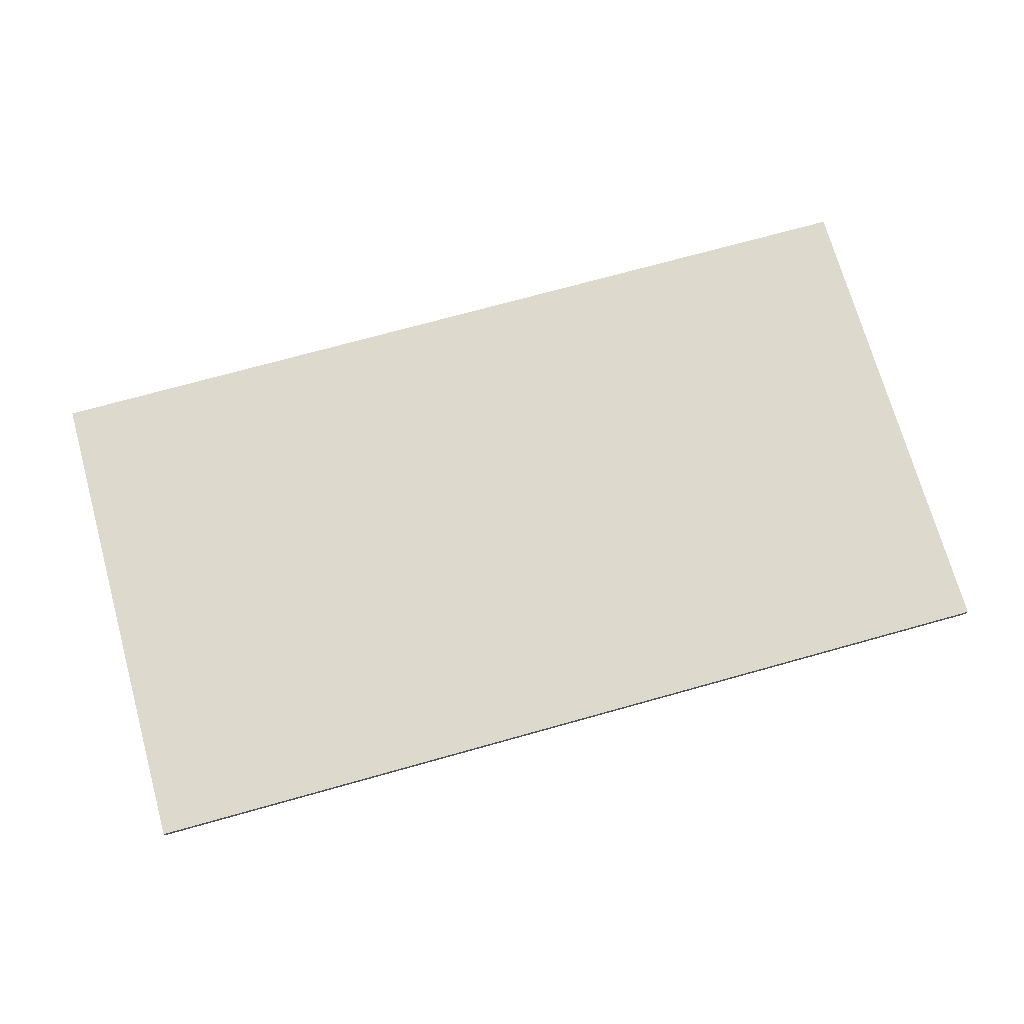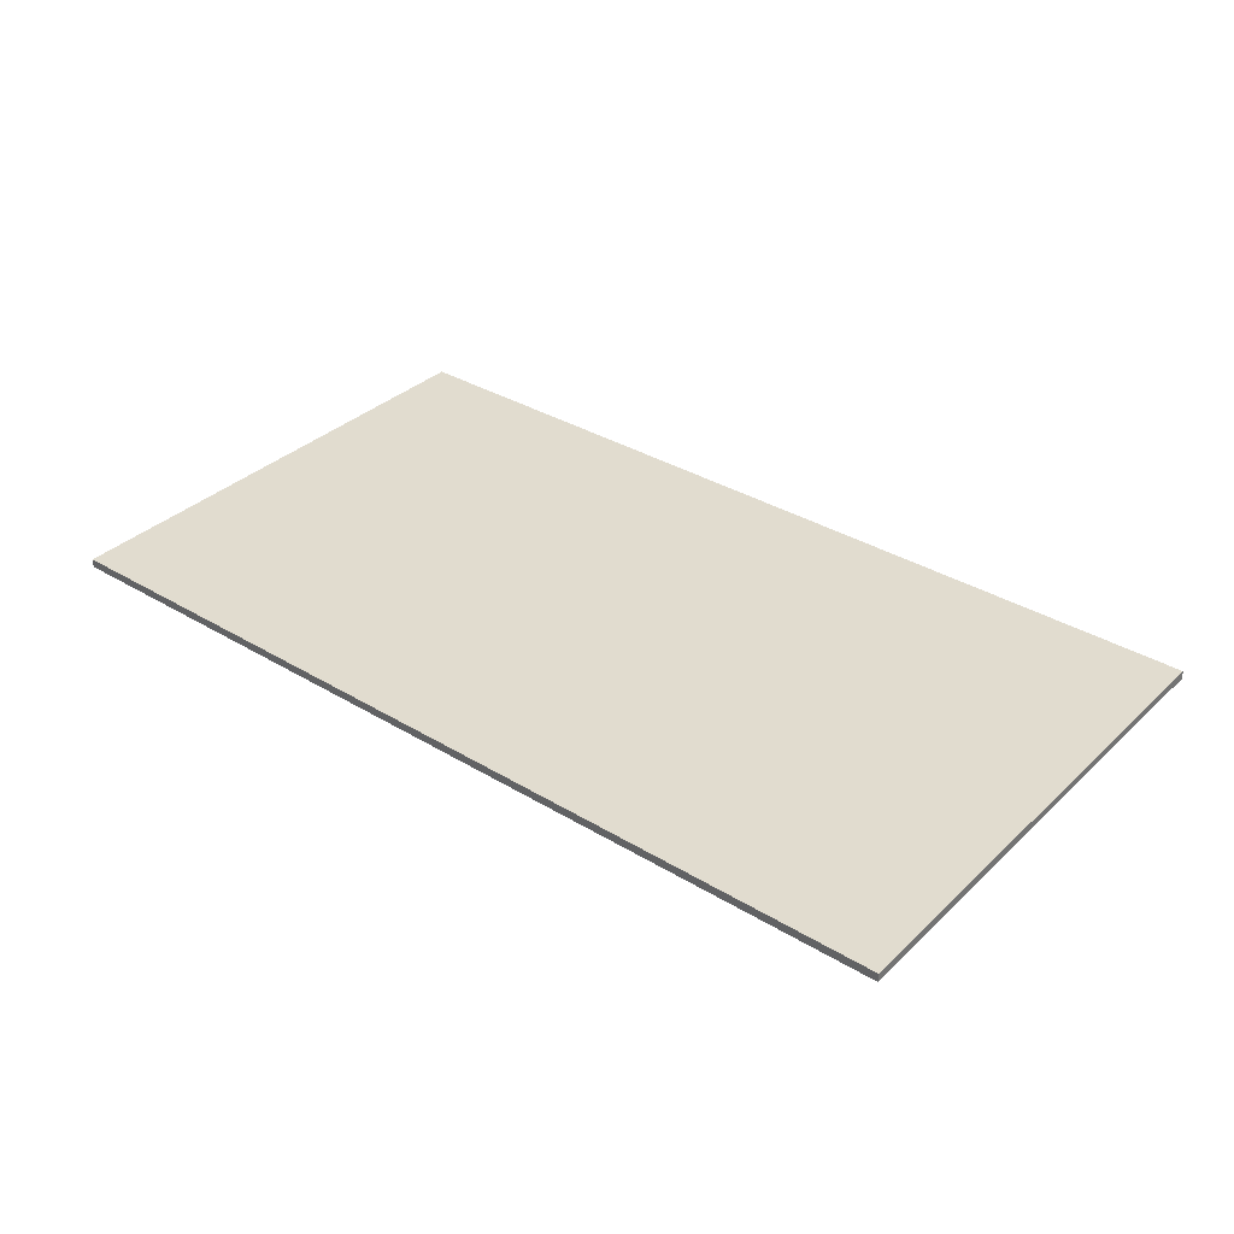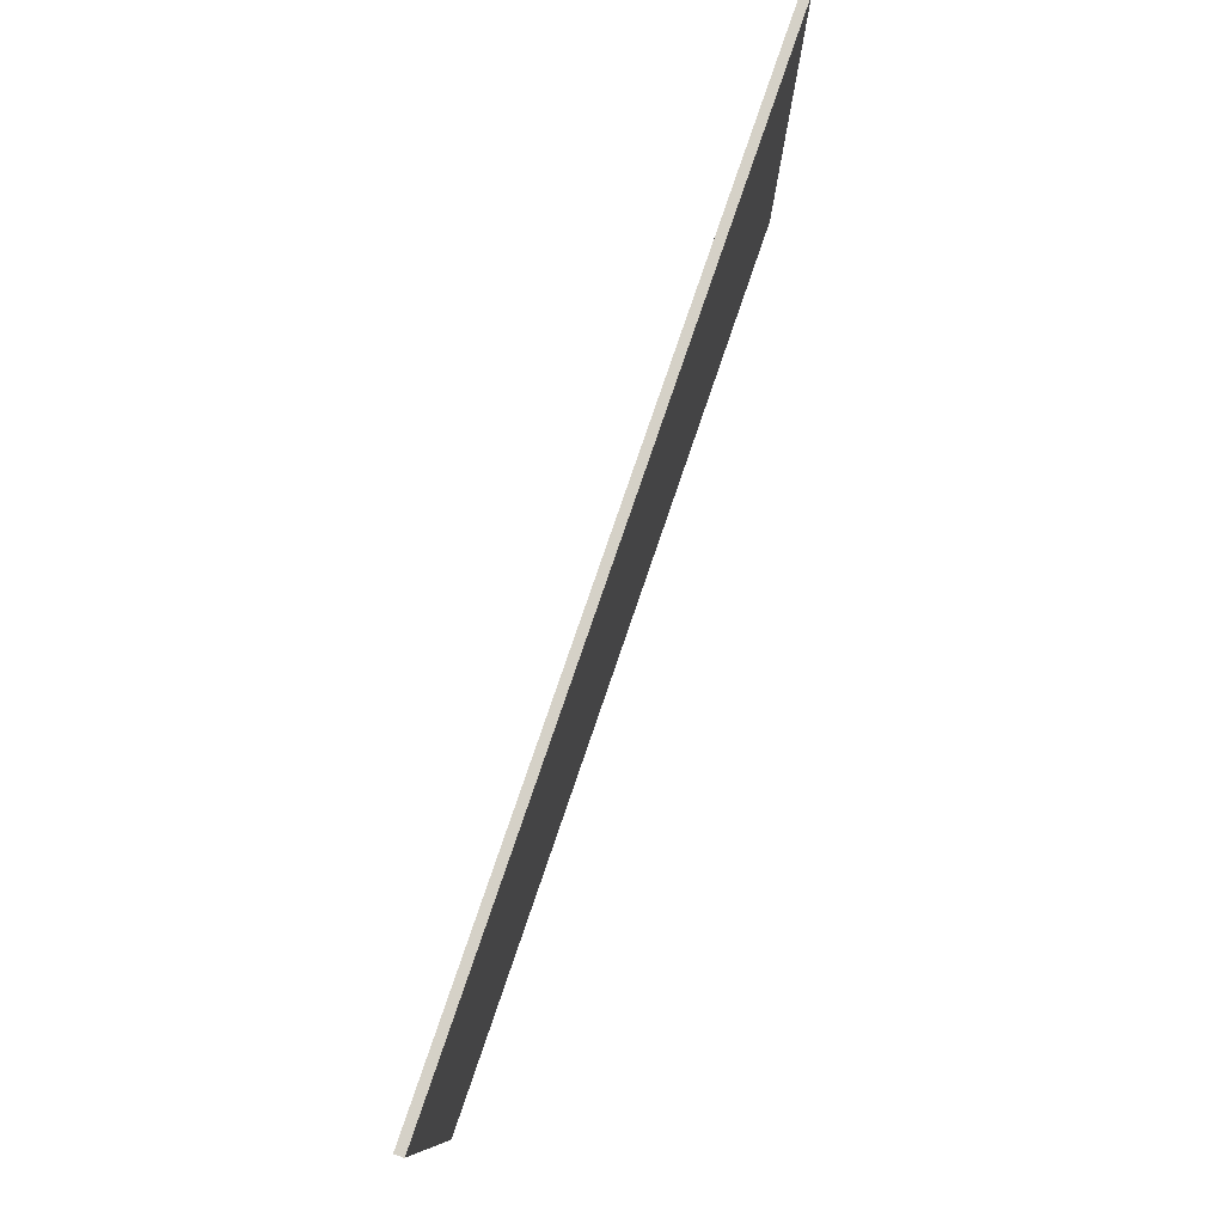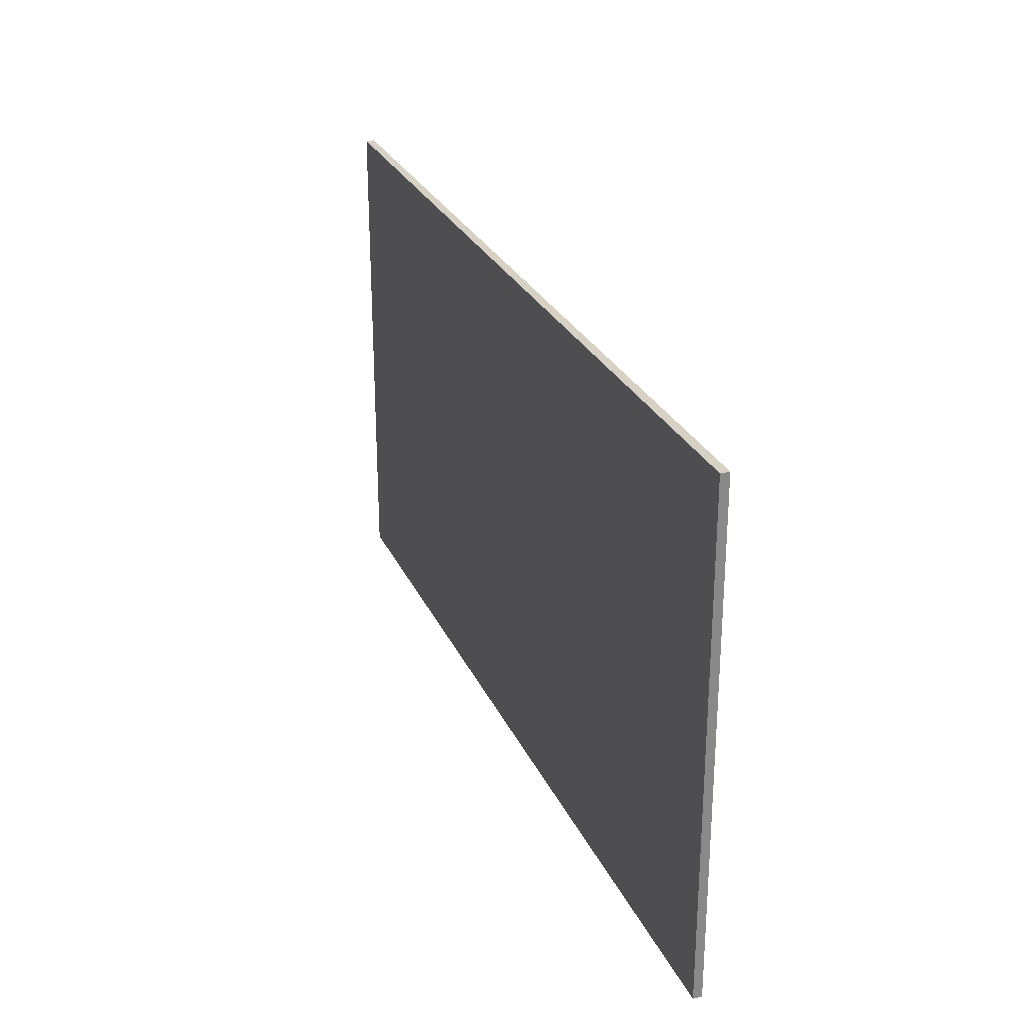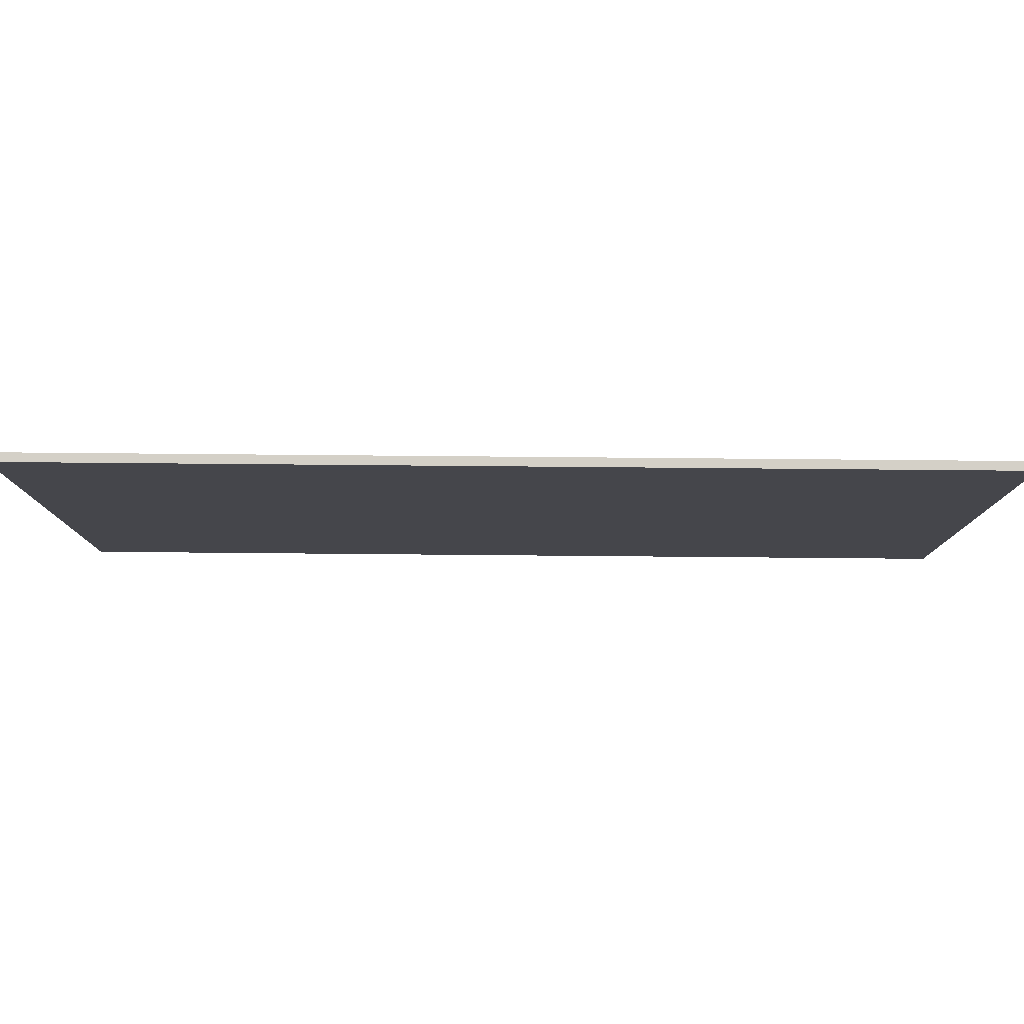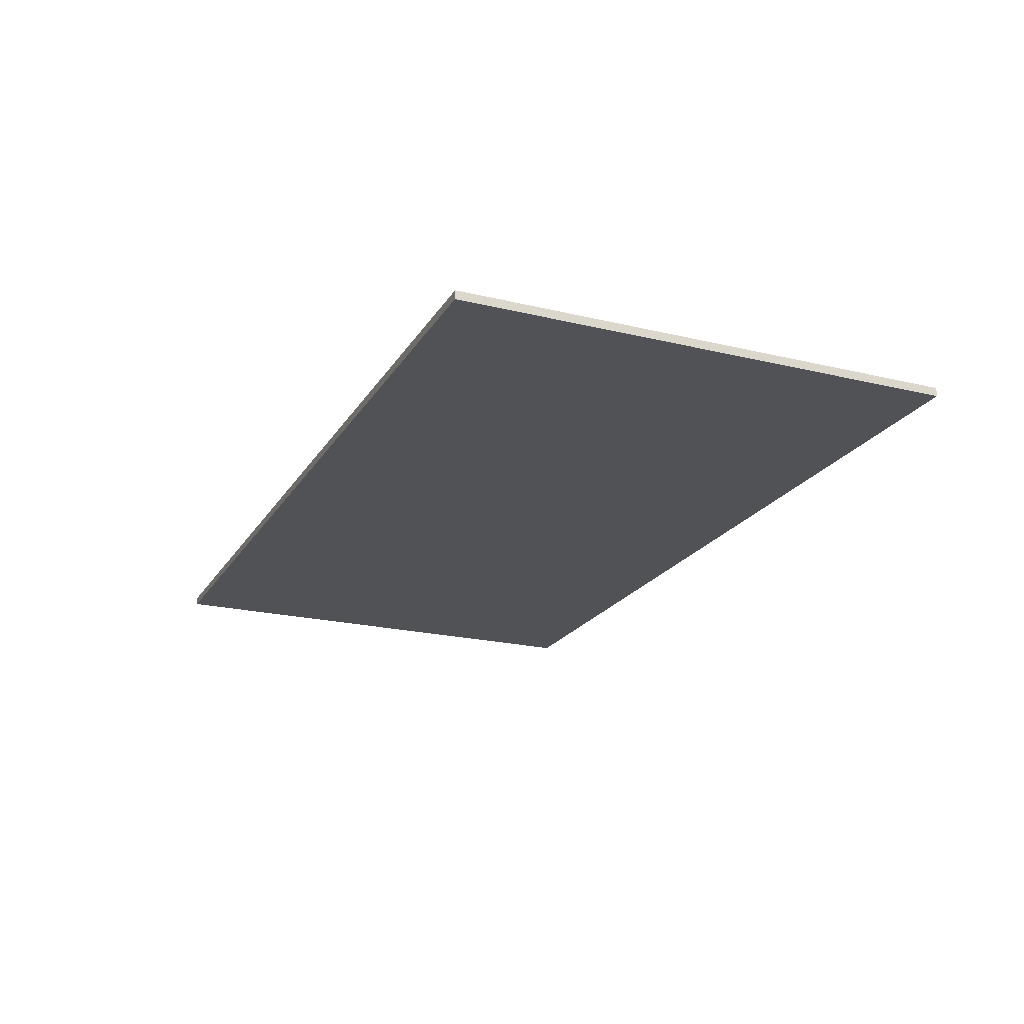
<metadata>
{"format":"obj","ext":"obj","renderer":"f3d","projection":"perspective","resolution":1024,"background":"white","views":[{"elev":72.0,"azim":-15.6,"up":"+Z"},{"elev":34.5,"azim":-141.0,"up":"+Z"},{"elev":79.2,"azim":108.9,"up":"+Y"},{"elev":26.9,"azim":-110.4,"up":"+Y"},{"elev":79.9,"azim":-179.5,"up":"+Y"},{"elev":-21.2,"azim":66.7,"up":"+Z"}]}
</metadata>
<code>
o Object040_1/Object040/mesh75/mesh75-geometry#mesh75-geometry
v 0.404 -0.3256 0.4463
v -0.3975 0.1135 0.4463
v -0.3975 -0.3256 0.4463
v 0.404 0.1135 0.4463
v -0.3975 0.1135 0.4388
v 0.404 -0.3256 0.4388
v -0.3975 -0.3256 0.4388
v 0.404 0.1135 0.4388
f 1 2 3
f 2 1 4
f 5 3 2
f 3 6 1
f 6 4 1
f 4 5 2
f 3 5 7
f 6 3 7
f 4 6 8
f 5 4 8
f 5 6 7
f 6 5 8
f 3 2 1
f 4 1 2
f 2 3 5
f 1 6 3
f 1 4 6
f 2 5 4
f 7 5 3
f 7 3 6
f 8 6 4
f 8 4 5
f 7 6 5
f 8 5 6

</code>
